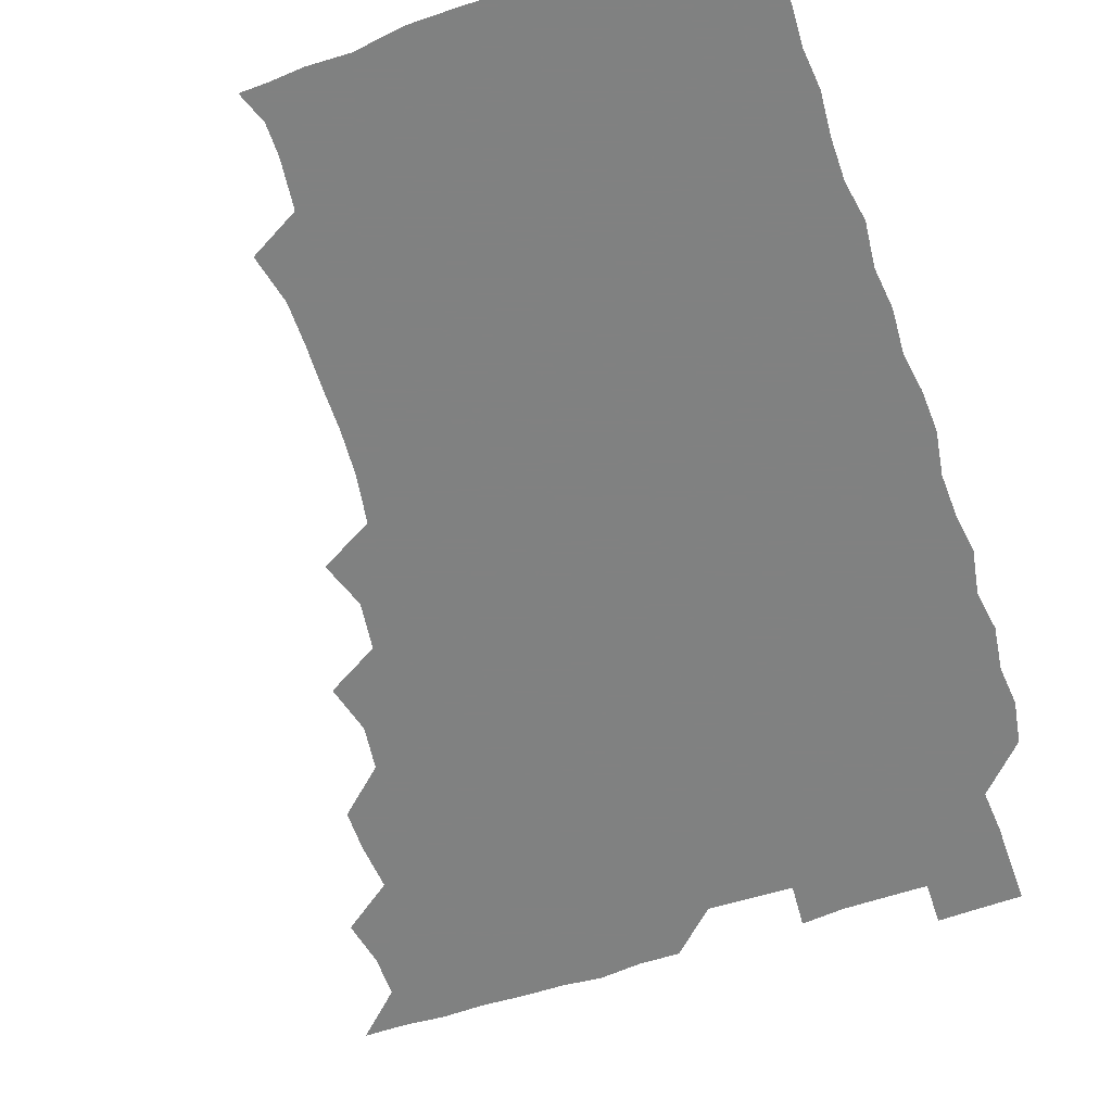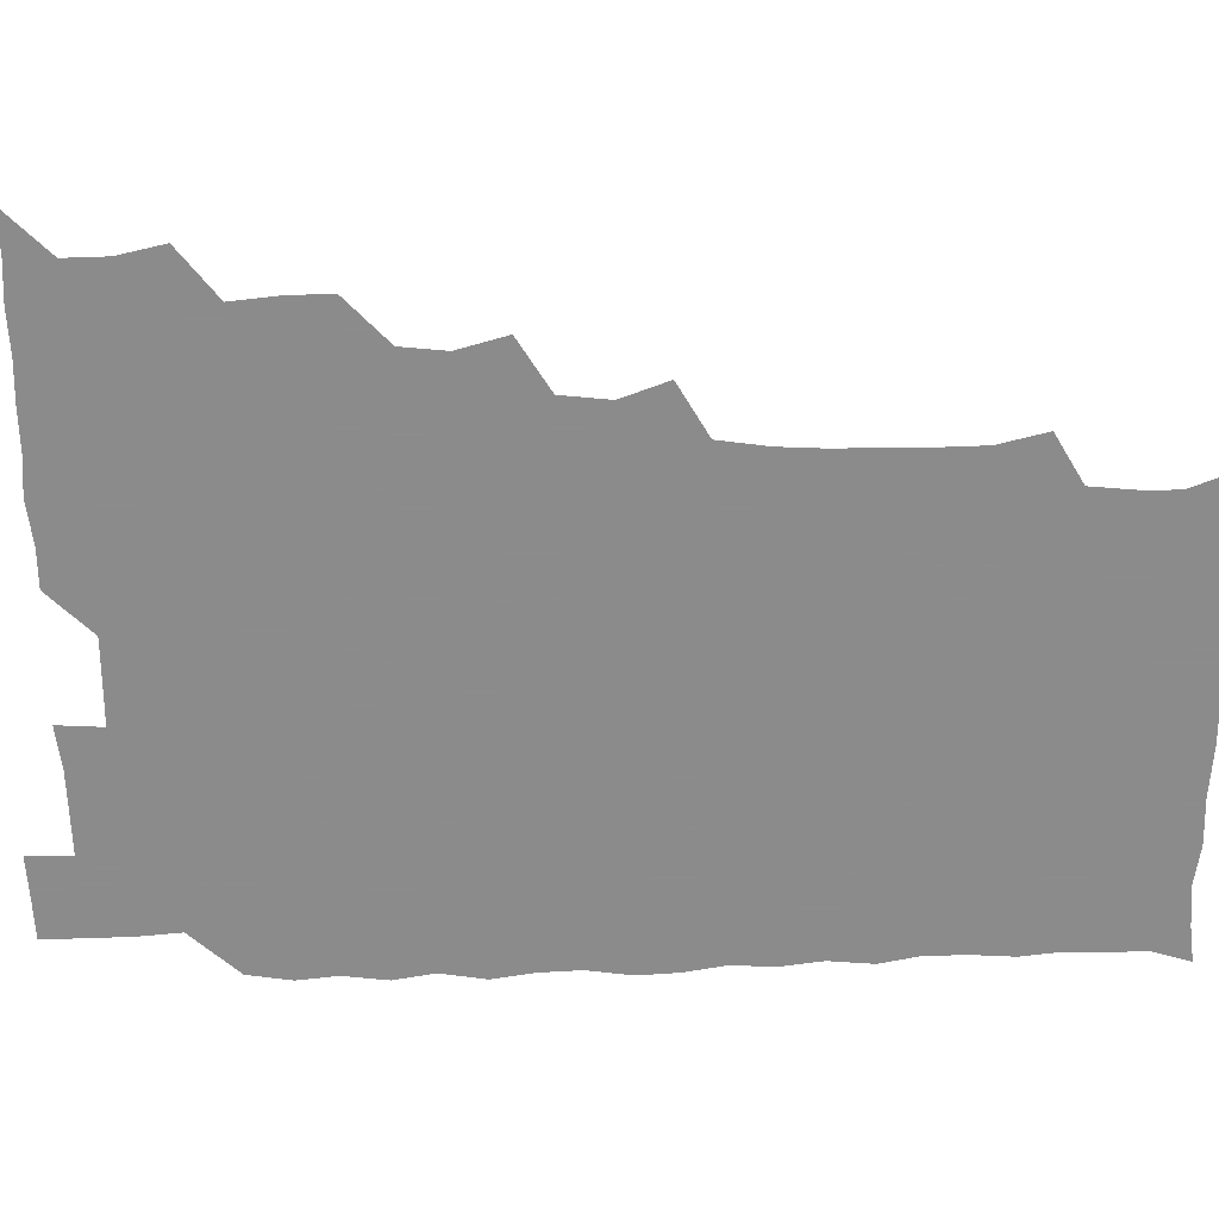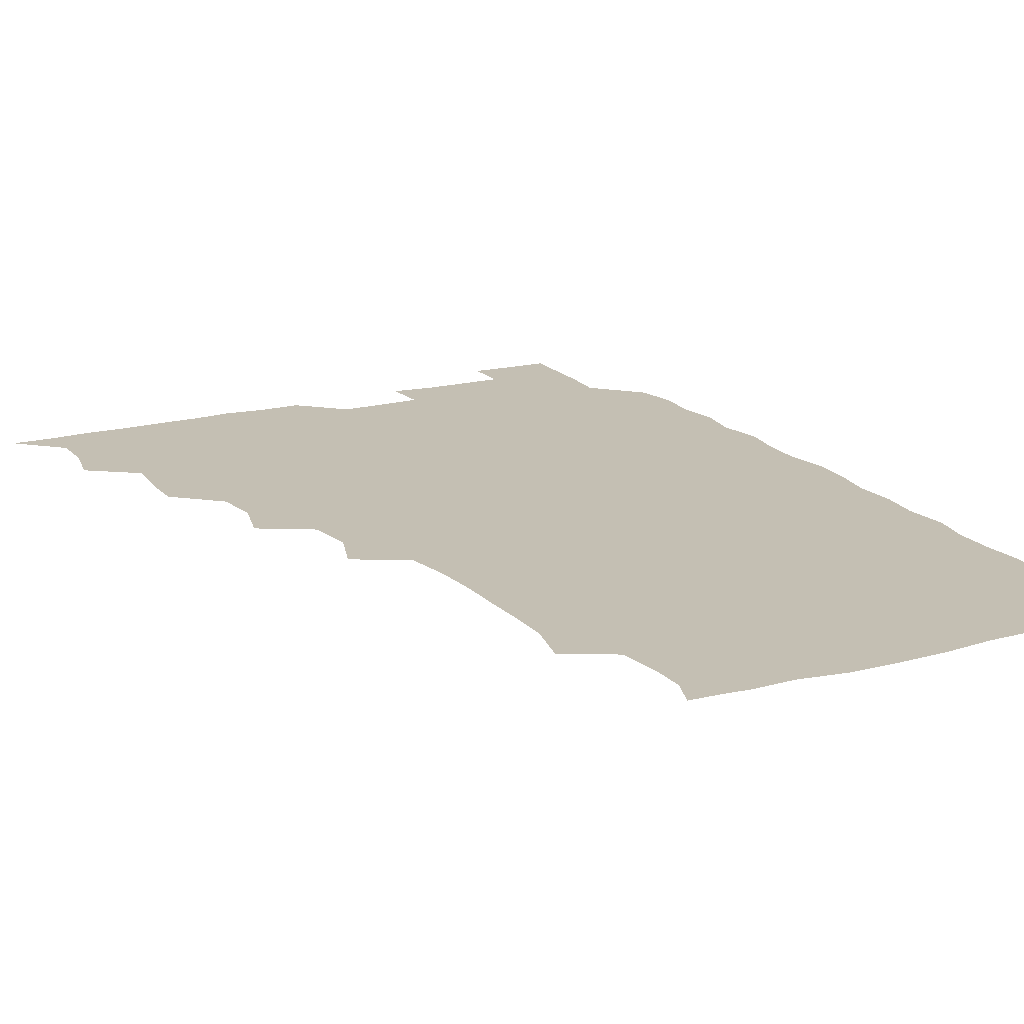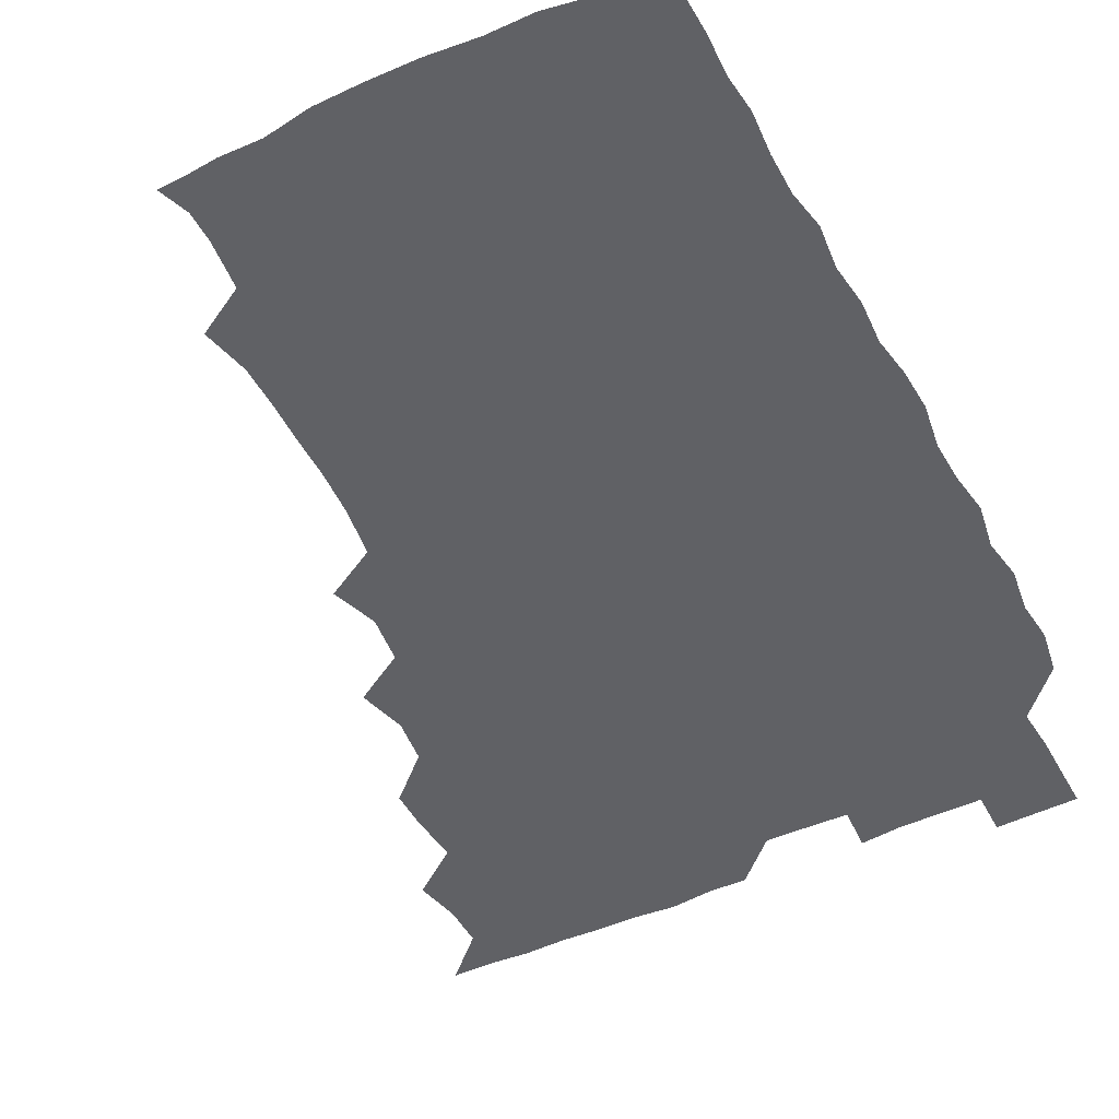
<metadata>
{"format":"obj","ext":"obj","renderer":"f3d","projection":"perspective","resolution":1024,"background":"white","views":[{"elev":-60.3,"azim":18.6,"up":"+Z"},{"elev":-64.0,"azim":-88.6,"up":"+Z"},{"elev":17.7,"azim":-28.0,"up":"+Z"},{"elev":-48.5,"azim":27.0,"up":"+Z"}]}
</metadata>
<code>
v 465.9 526 0
v 478.2 478.3 0
v 481.7 494.9 0
v 481.8 510.2 0
v 481.1 525.8 0
v 494.3 432.4 0
v 494.3 447.3 0
v 495.9 464.6 0
v 497.2 480.9 0
v 497.6 495.7 0
v 497.1 510.3 0
v 495.8 526.7 0
v 507.7 383.5 0
v 512.3 401.2 0
v 510.5 417.2 0
v 512.5 435.8 0
v 510.8 450.2 0
v 509.9 464.3 0
v 512.8 481.5 0
v 512.5 495.8 0
v 511.9 510.4 0
v 511 526.2 0
v 522.5 338 0
v 528.4 354.9 0
v 526.4 372.2 0
v 526.7 389.6 0
v 527.8 406.1 0
v 526.3 420.1 0
v 527.1 436.3 0
v 527.2 451.4 0
v 527.2 466.6 0
v 527 481.1 0
v 526.9 495.7 0
v 526.6 510.5 0
v 525.9 526.8 0
v 541.1 228.9 0
v 545.1 246.2 0
v 545.3 262.2 0
v 545 277.1 0
v 545 292.8 0
v 544 309.5 0
v 541.3 327.3 0
v 541.6 344.2 0
v 541.9 359.5 0
v 542.5 376.3 0
v 541.5 390.6 0
v 541.7 406.1 0
v 541.7 421.2 0
v 542.4 436.8 0
v 542.1 451.5 0
v 543.1 466.7 0
v 542.3 481 0
v 541.6 495.8 0
v 541.4 510.3 0
v 540.8 526.8 0
v 556.3 178.8 0
v 560.4 189.8 0
v 560.5 201 0
v 558.6 218.9 0
v 560.4 239.2 0
v 558.8 253.2 0
v 559.6 269.3 0
v 558.2 282.9 0
v 559.4 300.8 0
v 557.3 314.5 0
v 557.2 330.9 0
v 556.1 345.3 0
v 557.4 361.9 0
v 557 376.8 0
v 557.3 392.4 0
v 556.7 406.8 0
v 557.9 422.9 0
v 556.9 436.8 0
v 557.9 452.5 0
v 557.3 466.5 0
v 557 480.9 0
v 556.8 495.4 0
v 556 511.2 0
v 555.1 528 0
v 566.3 178.4 0
v 572.1 192.9 0
v 573.3 209.2 0
v 574.3 227.4 0
v 574.2 242.9 0
v 574.1 258.1 0
v 573.1 271.7 0
v 573.3 287.5 0
v 573.4 303.2 0
v 572.6 317.1 0
v 573 333.6 0
v 572.6 348.4 0
v 571.4 361.3 0
v 571.6 377 0
v 572 392.8 0
v 572.8 408.9 0
v 572.2 422.6 0
v 571.8 436.9 0
v 572.2 452.1 0
v 571.7 466.4 0
v 572 480.8 0
v 571.6 495.2 0
v 570.6 511.5 0
v 570.4 526.3 0
v 577.8 177.4 0
v 586.5 197.5 0
v 588.7 214.9 0
v 588.2 228.4 0
v 588 243.6 0
v 587.6 258.5 0
v 587.6 272.9 0
v 587.4 287.7 0
v 587 303.1 0
v 588 319.7 0
v 587.1 333.1 0
v 586.5 347.2 0
v 586.9 363.3 0
v 586.4 377.9 0
v 586.9 391.8 0
v 586.9 407.6 0
v 586.4 421.7 0
v 586.5 436.7 0
v 586.9 452 0
v 586.7 466.4 0
v 586.5 480.9 0
v 586.2 495.9 0
v 585.4 511.3 0
v 584.7 526.4 0
v 592.7 177.8 0
v 601.3 199.2 0
v 602.5 215.3 0
v 602.7 230.1 0
v 602.4 243.5 0
v 601.6 257.1 0
v 601.7 272.9 0
v 601.7 288.9 0
v 601.8 303 0
v 602 319.8 0
v 601.6 333.2 0
v 601.8 348.6 0
v 601.4 362.6 0
v 600.5 374.3 0
v 601.1 391.6 0
v 601.7 408.1 0
v 601.3 422.1 0
v 601.8 437.9 0
v 601.4 451.8 0
v 601.4 466.4 0
v 601.2 481 0
v 601.5 495.4 0
v 600.3 510.8 0
v 609.9 175 0
v 615.4 198.9 0
v 616.5 215.5 0
v 616.7 229.3 0
v 616.7 244.4 0
v 616.5 258.4 0
v 616.7 274.4 0
v 616.2 287.3 0
v 616.1 304.2 0
v 616.5 318.9 0
v 616.2 333.4 0
v 616.3 348.3 0
v 616.4 364.1 0
v 616.5 378 0
v 616.2 392.7 0
v 616.3 408.4 0
v 616.1 422 0
v 616.2 437.5 0
v 616.4 452.1 0
v 616.6 466.6 0
v 616.6 480.9 0
v 616.2 495.9 0
v 615.7 511.1 0
v 627.9 174.7 0
v 630.5 197.5 0
v 630.7 213.6 0
v 630.8 229.7 0
v 630.9 244.3 0
v 631.2 258.9 0
v 630.9 273.9 0
v 631.4 288.4 0
v 630.9 301.5 0
v 630.7 319.4 0
v 630.9 331.6 0
v 630.7 348.4 0
v 630.9 363 0
v 630.9 378.4 0
v 630.9 392.6 0
v 630.7 408 0
v 630.9 422.7 0
v 630.9 437.4 0
v 630.9 452 0
v 631 466.7 0
v 631.2 481 0
v 631.4 495.5 0
v 631 511.4 0
v 630 527.6 0
v 645.4 175.1 0
v 645.5 198.8 0
v 645.4 215.1 0
v 645.6 228.7 0
v 645.4 243.4 0
v 645.7 259 0
v 645.2 274 0
v 645.6 290.7 0
v 645.7 303 0
v 645 319.5 0
v 645.5 333.6 0
v 645.4 347.9 0
v 645.4 363.1 0
v 645.4 378.1 0
v 645.4 392.8 0
v 645.4 407.6 0
v 645.5 422.7 0
v 645.5 437.4 0
v 645.7 451.8 0
v 645.8 466.4 0
v 645.9 481.1 0
v 646.1 495.8 0
v 646.1 510.6 0
v 645.3 525.9 0
v 663.7 176.9 0
v 660.7 198.5 0
v 659.9 214 0
v 659.6 229.7 0
v 660.6 242 0
v 659.5 259.7 0
v 660.6 272 0
v 659.6 289.3 0
v 659.7 304.4 0
v 659.6 319 0
v 659.4 334.5 0
v 659.5 348.8 0
v 660.5 362.3 0
v 660.3 377.2 0
v 660.2 392.3 0
v 660.3 406.5 0
v 659.6 423.4 0
v 659.6 438.1 0
v 660.1 452.4 0
v 660.3 467 0
v 660.6 481.3 0
v 660.8 495.8 0
v 660.8 510.6 0
v 660.5 525.8 0
v 680.7 176.9 0
v 675.6 198.1 0
v 674.9 212.9 0
v 675 227.2 0
v 674.7 243.1 0
v 674.4 258.3 0
v 674.6 272.9 0
v 673.5 289.7 0
v 673.8 303.8 0
v 675.3 316.9 0
v 674.3 333 0
v 675.3 346.7 0
v 674.4 363 0
v 674.2 378.2 0
v 674.4 392.8 0
v 673.9 408.5 0
v 675 422.2 0
v 675.5 436.5 0
v 674.8 452.2 0
v 674.8 466.9 0
v 675.3 481.2 0
v 675.4 496 0
v 675.7 510.9 0
v 675.9 525.7 0
v 675.7 541.6 0
v 696.2 179.6 0
v 690.1 197.9 0
v 689.6 212.1 0
v 688.9 227.6 0
v 689.4 241.7 0
v 688.3 258.1 0
v 688.2 273.6 0
v 688.2 288.3 0
v 689.3 301.7 0
v 688.3 318.6 0
v 689 332.5 0
v 688.5 348.2 0
v 688.7 362.5 0
v 688.6 377.6 0
v 689.4 391.8 0
v 689.3 407 0
v 690.2 421 0
v 689.1 437.4 0
v 690.1 451.3 0
v 689.6 466.6 0
v 689.2 481.8 0
v 689.8 495.9 0
v 690.5 510.5 0
v 690.8 525.6 0
v 690.6 541 0
v 710.8 178.7 0
v 704.7 195.8 0
v 703.5 210.8 0
v 703.9 224.6 0
v 703.1 240.7 0
v 703 255.3 0
v 702.9 270.7 0
v 703.4 285.7 0
v 702.8 301 0
v 702.3 316.8 0
v 703.7 330.5 0
v 704.4 345.6 0
v 702.5 361.7 0
v 704.9 374.6 0
v 704.4 390.4 0
v 703.1 406.6 0
v 704.4 420.3 0
v 703.8 436.2 0
v 704.3 450.6 0
v 704.2 465.8 0
v 703.4 480.7 0
v 704.6 494.2 0
v 705.8 510.1 0
v 705.9 525.6 0
v 706.2 540.6 0
v 723.2 177.4 0
v 718.7 191.6 0
v 719.2 204.5 0
v 718.6 219 0
v 720 232.6 0
v 718.9 248 0
v 719 263.1 0
v 721.6 277 0
v 720.1 293 0
v 721.9 308 0
v 721 323.8 0
v 723.3 338.4 0
v 724 353.4 0
v 721.6 369.4 0
v 722.2 384.6 0
v 724.4 399.5 0
v 721.7 415.7 0
v 724 430.5 0
v 721.9 446.5 0
v 723.3 461.1 0
v 720.7 476.8 0
f 4 5 1
f 8 9 2
f 2 9 3
f 9 10 3
f 3 10 4
f 10 11 4
f 4 11 5
f 11 12 5
f 15 16 6
f 6 16 7
f 16 17 7
f 7 17 8
f 17 18 8
f 8 18 9
f 18 19 9
f 9 19 10
f 19 20 10
f 10 20 11
f 20 21 11
f 11 21 12
f 21 22 12
f 25 26 13
f 13 26 14
f 26 27 14
f 14 27 15
f 27 28 15
f 15 28 16
f 28 29 16
f 16 29 17
f 29 30 17
f 17 30 18
f 30 31 18
f 18 31 19
f 31 32 19
f 19 32 20
f 32 33 20
f 20 33 21
f 33 34 21
f 21 34 22
f 34 35 22
f 42 43 23
f 23 43 24
f 43 44 24
f 24 44 25
f 44 45 25
f 25 45 26
f 45 46 26
f 26 46 27
f 46 47 27
f 27 47 28
f 47 48 28
f 28 48 29
f 48 49 29
f 29 49 30
f 49 50 30
f 30 50 31
f 50 51 31
f 31 51 32
f 51 52 32
f 32 52 33
f 52 53 33
f 33 53 34
f 53 54 34
f 34 54 35
f 54 55 35
f 59 60 36
f 36 60 37
f 60 61 37
f 37 61 38
f 61 62 38
f 38 62 39
f 62 63 39
f 39 63 40
f 63 64 40
f 40 64 41
f 64 65 41
f 41 65 42
f 65 66 42
f 42 66 43
f 66 67 43
f 43 67 44
f 67 68 44
f 44 68 45
f 68 69 45
f 45 69 46
f 69 70 46
f 46 70 47
f 70 71 47
f 47 71 48
f 71 72 48
f 48 72 49
f 72 73 49
f 49 73 50
f 73 74 50
f 50 74 51
f 74 75 51
f 51 75 52
f 75 76 52
f 52 76 53
f 76 77 53
f 53 77 54
f 77 78 54
f 54 78 55
f 78 79 55
f 56 80 57
f 80 81 57
f 57 81 58
f 81 82 58
f 58 82 59
f 82 83 59
f 59 83 60
f 83 84 60
f 60 84 61
f 84 85 61
f 61 85 62
f 85 86 62
f 62 86 63
f 86 87 63
f 63 87 64
f 87 88 64
f 64 88 65
f 88 89 65
f 65 89 66
f 89 90 66
f 66 90 67
f 90 91 67
f 67 91 68
f 91 92 68
f 68 92 69
f 92 93 69
f 69 93 70
f 93 94 70
f 70 94 71
f 94 95 71
f 71 95 72
f 95 96 72
f 72 96 73
f 96 97 73
f 73 97 74
f 97 98 74
f 74 98 75
f 98 99 75
f 75 99 76
f 99 100 76
f 76 100 77
f 100 101 77
f 77 101 78
f 101 102 78
f 78 102 79
f 102 103 79
f 80 104 81
f 104 105 81
f 81 105 82
f 105 106 82
f 82 106 83
f 106 107 83
f 83 107 84
f 107 108 84
f 84 108 85
f 108 109 85
f 85 109 86
f 109 110 86
f 86 110 87
f 110 111 87
f 87 111 88
f 111 112 88
f 88 112 89
f 112 113 89
f 89 113 90
f 113 114 90
f 90 114 91
f 114 115 91
f 91 115 92
f 115 116 92
f 92 116 93
f 116 117 93
f 93 117 94
f 117 118 94
f 94 118 95
f 118 119 95
f 95 119 96
f 119 120 96
f 96 120 97
f 120 121 97
f 97 121 98
f 121 122 98
f 98 122 99
f 122 123 99
f 99 123 100
f 123 124 100
f 100 124 101
f 124 125 101
f 101 125 102
f 125 126 102
f 102 126 103
f 126 127 103
f 104 128 105
f 128 129 105
f 105 129 106
f 129 130 106
f 106 130 107
f 130 131 107
f 107 131 108
f 131 132 108
f 108 132 109
f 132 133 109
f 109 133 110
f 133 134 110
f 110 134 111
f 134 135 111
f 111 135 112
f 135 136 112
f 112 136 113
f 136 137 113
f 113 137 114
f 137 138 114
f 114 138 115
f 138 139 115
f 115 139 116
f 139 140 116
f 116 140 117
f 140 141 117
f 117 141 118
f 141 142 118
f 118 142 119
f 142 143 119
f 119 143 120
f 143 144 120
f 120 144 121
f 144 145 121
f 121 145 122
f 145 146 122
f 122 146 123
f 146 147 123
f 123 147 124
f 147 148 124
f 124 148 125
f 148 149 125
f 125 149 126
f 149 150 126
f 126 150 127
f 128 151 129
f 151 152 129
f 129 152 130
f 152 153 130
f 130 153 131
f 153 154 131
f 131 154 132
f 154 155 132
f 132 155 133
f 155 156 133
f 133 156 134
f 156 157 134
f 134 157 135
f 157 158 135
f 135 158 136
f 158 159 136
f 136 159 137
f 159 160 137
f 137 160 138
f 160 161 138
f 138 161 139
f 161 162 139
f 139 162 140
f 162 163 140
f 140 163 141
f 163 164 141
f 141 164 142
f 164 165 142
f 142 165 143
f 165 166 143
f 143 166 144
f 166 167 144
f 144 167 145
f 167 168 145
f 145 168 146
f 168 169 146
f 146 169 147
f 169 170 147
f 147 170 148
f 170 171 148
f 148 171 149
f 171 172 149
f 149 172 150
f 172 173 150
f 151 174 152
f 174 175 152
f 152 175 153
f 175 176 153
f 153 176 154
f 176 177 154
f 154 177 155
f 177 178 155
f 155 178 156
f 178 179 156
f 156 179 157
f 179 180 157
f 157 180 158
f 180 181 158
f 158 181 159
f 181 182 159
f 159 182 160
f 182 183 160
f 160 183 161
f 183 184 161
f 161 184 162
f 184 185 162
f 162 185 163
f 185 186 163
f 163 186 164
f 186 187 164
f 164 187 165
f 187 188 165
f 165 188 166
f 188 189 166
f 166 189 167
f 189 190 167
f 167 190 168
f 190 191 168
f 168 191 169
f 191 192 169
f 169 192 170
f 192 193 170
f 170 193 171
f 193 194 171
f 171 194 172
f 194 195 172
f 172 195 173
f 195 196 173
f 174 198 175
f 198 199 175
f 175 199 176
f 199 200 176
f 176 200 177
f 200 201 177
f 177 201 178
f 201 202 178
f 178 202 179
f 202 203 179
f 179 203 180
f 203 204 180
f 180 204 181
f 204 205 181
f 181 205 182
f 205 206 182
f 182 206 183
f 206 207 183
f 183 207 184
f 207 208 184
f 184 208 185
f 208 209 185
f 185 209 186
f 209 210 186
f 186 210 187
f 210 211 187
f 187 211 188
f 211 212 188
f 188 212 189
f 212 213 189
f 189 213 190
f 213 214 190
f 190 214 191
f 214 215 191
f 191 215 192
f 215 216 192
f 192 216 193
f 216 217 193
f 193 217 194
f 217 218 194
f 194 218 195
f 218 219 195
f 195 219 196
f 219 220 196
f 196 220 197
f 220 221 197
f 198 222 199
f 222 223 199
f 199 223 200
f 223 224 200
f 200 224 201
f 224 225 201
f 201 225 202
f 225 226 202
f 202 226 203
f 226 227 203
f 203 227 204
f 227 228 204
f 204 228 205
f 228 229 205
f 205 229 206
f 229 230 206
f 206 230 207
f 230 231 207
f 207 231 208
f 231 232 208
f 208 232 209
f 232 233 209
f 209 233 210
f 233 234 210
f 210 234 211
f 234 235 211
f 211 235 212
f 235 236 212
f 212 236 213
f 236 237 213
f 213 237 214
f 237 238 214
f 214 238 215
f 238 239 215
f 215 239 216
f 239 240 216
f 216 240 217
f 240 241 217
f 217 241 218
f 241 242 218
f 218 242 219
f 242 243 219
f 219 243 220
f 243 244 220
f 220 244 221
f 244 245 221
f 222 246 223
f 246 247 223
f 223 247 224
f 247 248 224
f 224 248 225
f 248 249 225
f 225 249 226
f 249 250 226
f 226 250 227
f 250 251 227
f 227 251 228
f 251 252 228
f 228 252 229
f 252 253 229
f 229 253 230
f 253 254 230
f 230 254 231
f 254 255 231
f 231 255 232
f 255 256 232
f 232 256 233
f 256 257 233
f 233 257 234
f 257 258 234
f 234 258 235
f 258 259 235
f 235 259 236
f 259 260 236
f 236 260 237
f 260 261 237
f 237 261 238
f 261 262 238
f 238 262 239
f 262 263 239
f 239 263 240
f 263 264 240
f 240 264 241
f 264 265 241
f 241 265 242
f 265 266 242
f 242 266 243
f 266 267 243
f 243 267 244
f 267 268 244
f 244 268 245
f 268 269 245
f 246 271 247
f 271 272 247
f 247 272 248
f 272 273 248
f 248 273 249
f 273 274 249
f 249 274 250
f 274 275 250
f 250 275 251
f 275 276 251
f 251 276 252
f 276 277 252
f 252 277 253
f 277 278 253
f 253 278 254
f 278 279 254
f 254 279 255
f 279 280 255
f 255 280 256
f 280 281 256
f 256 281 257
f 281 282 257
f 257 282 258
f 282 283 258
f 258 283 259
f 283 284 259
f 259 284 260
f 284 285 260
f 260 285 261
f 285 286 261
f 261 286 262
f 286 287 262
f 262 287 263
f 287 288 263
f 263 288 264
f 288 289 264
f 264 289 265
f 289 290 265
f 265 290 266
f 290 291 266
f 266 291 267
f 291 292 267
f 267 292 268
f 292 293 268
f 268 293 269
f 293 294 269
f 269 294 270
f 294 295 270
f 271 296 272
f 296 297 272
f 272 297 273
f 297 298 273
f 273 298 274
f 298 299 274
f 274 299 275
f 299 300 275
f 275 300 276
f 300 301 276
f 276 301 277
f 301 302 277
f 277 302 278
f 302 303 278
f 278 303 279
f 303 304 279
f 279 304 280
f 304 305 280
f 280 305 281
f 305 306 281
f 281 306 282
f 306 307 282
f 282 307 283
f 307 308 283
f 283 308 284
f 308 309 284
f 284 309 285
f 309 310 285
f 285 310 286
f 310 311 286
f 286 311 287
f 311 312 287
f 287 312 288
f 312 313 288
f 288 313 289
f 313 314 289
f 289 314 290
f 314 315 290
f 290 315 291
f 315 316 291
f 291 316 292
f 316 317 292
f 292 317 293
f 317 318 293
f 293 318 294
f 318 319 294
f 294 319 295
f 319 320 295
f 296 321 297
f 321 322 297
f 297 322 298
f 322 323 298
f 298 323 299
f 323 324 299
f 299 324 300
f 324 325 300
f 300 325 301
f 325 326 301
f 301 326 302
f 326 327 302
f 302 327 303
f 327 328 303
f 303 328 304
f 328 329 304
f 304 329 305
f 329 330 305
f 305 330 306
f 330 331 306
f 306 331 307
f 331 332 307
f 307 332 308
f 332 333 308
f 308 333 309
f 333 334 309
f 309 334 310
f 334 335 310
f 310 335 311
f 335 336 311
f 311 336 312
f 336 337 312
f 312 337 313
f 337 338 313
f 313 338 314
f 338 339 314
f 314 339 315
f 339 340 315
f 315 340 316
f 340 341 316
f 316 341 317

</code>
